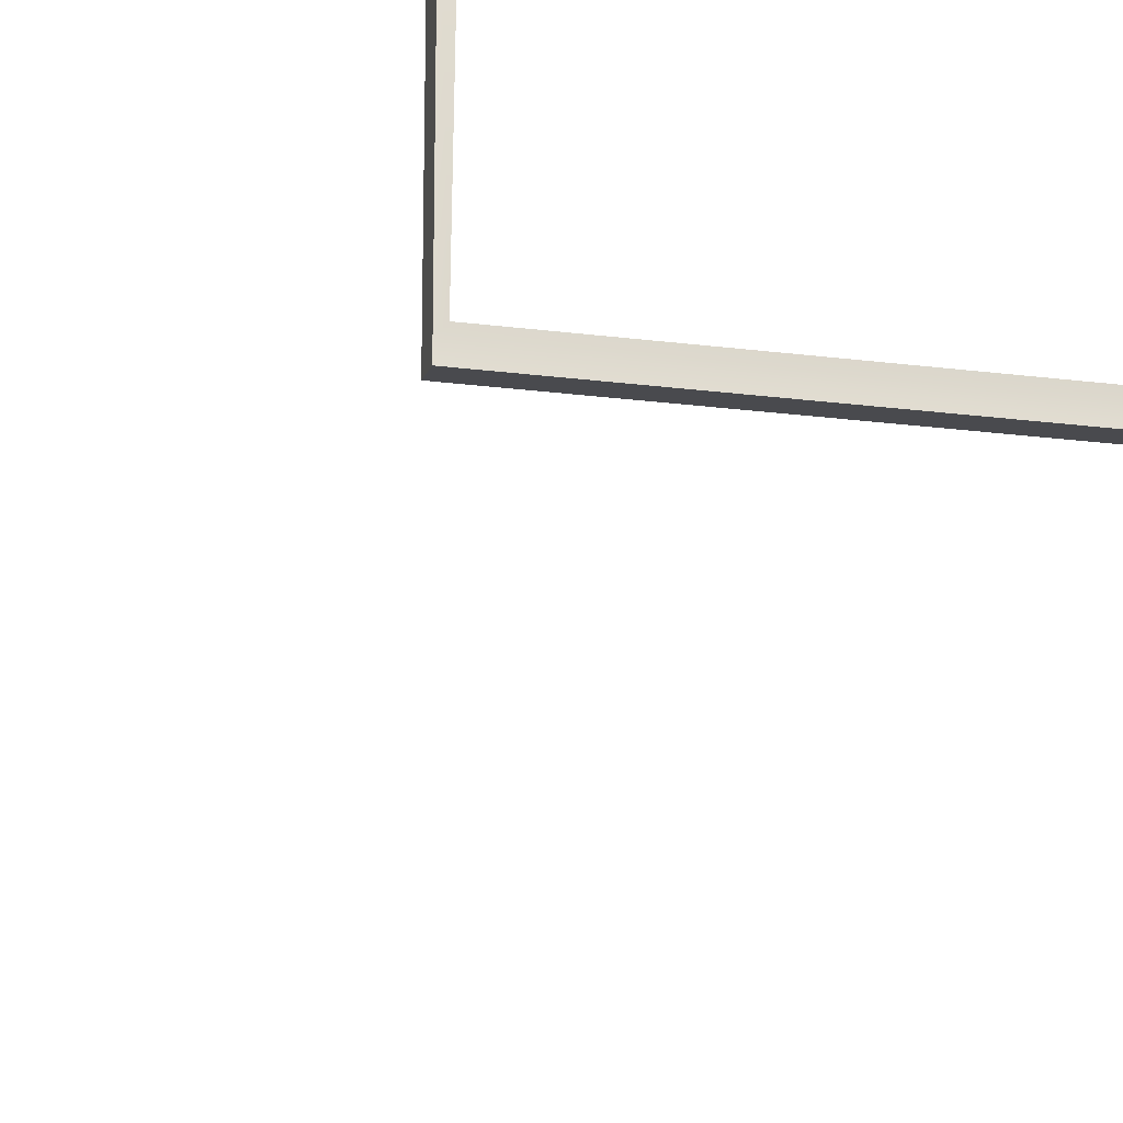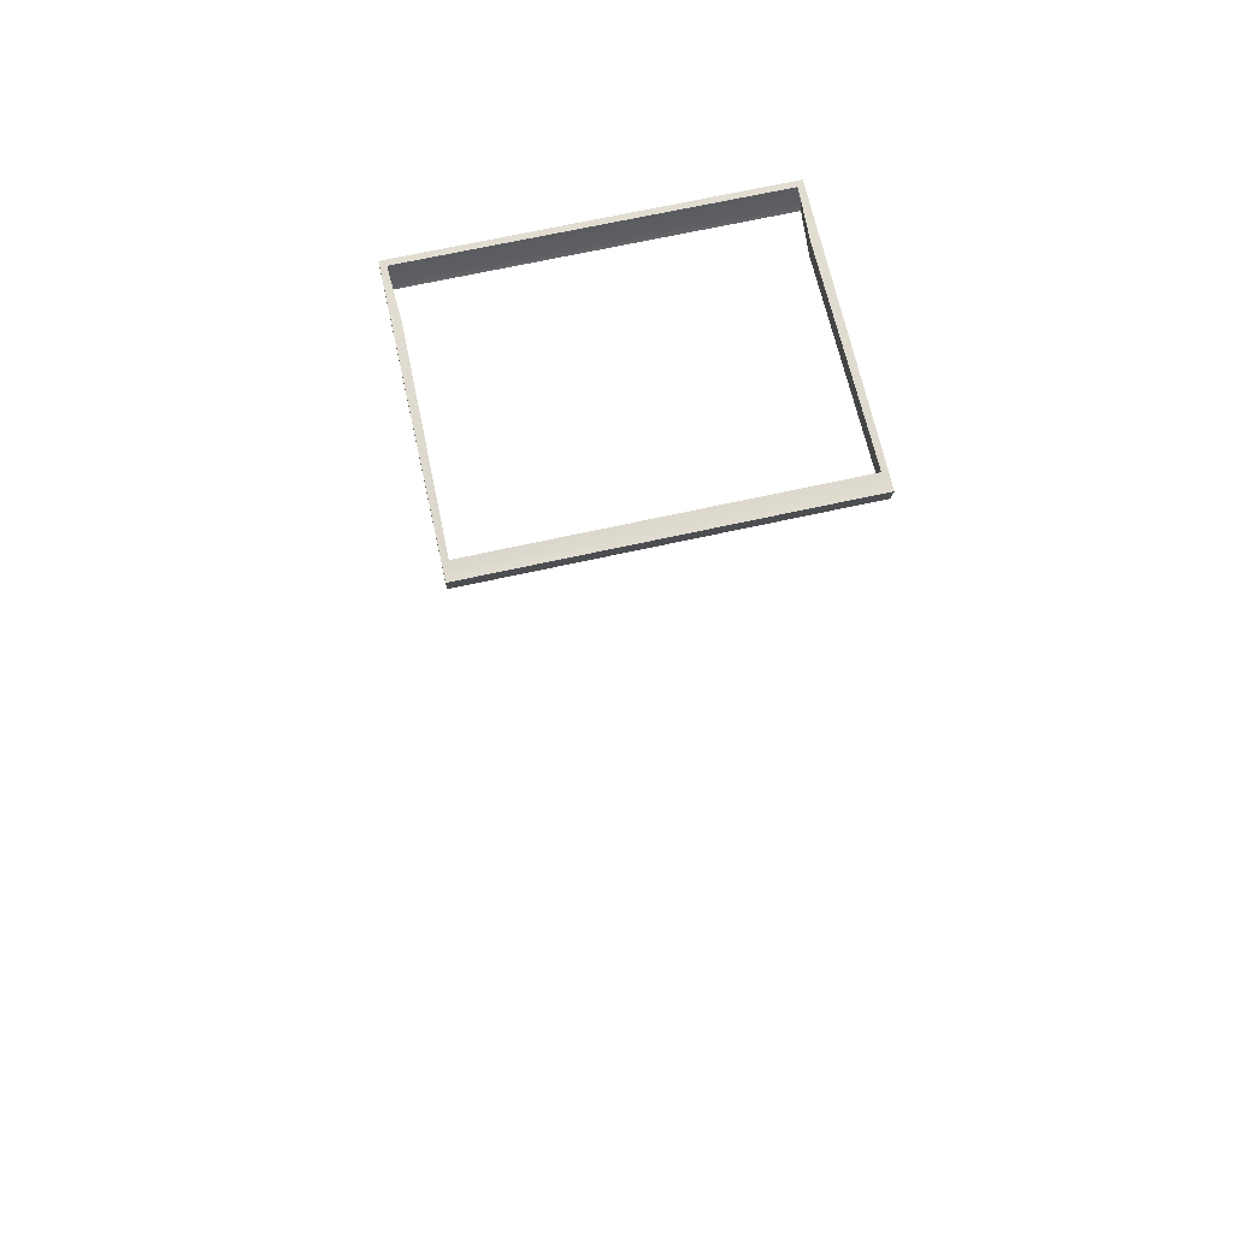
<metadata>
{"format":"obj","ext":"obj","renderer":"f3d","projection":"perspective","resolution":1024,"background":"white","views":[{"elev":-21.9,"azim":-12.7,"up":"+Y"},{"elev":68.7,"azim":-12.5,"up":"+Z"}]}
</metadata>
<code>
o FridgeDrawer3_16_FridgeDrawer3C4_3_GeomSubset_0
v -0.00016 0.02341 -1.094
v -0.000169 0.02341 -1.094
v -0.00016 0.02342 -1.094
v -0.000169 0.02342 -1.094
v -0.00016 0.02341 -1.094
v -0.000169 0.02341 -1.094
v -0.00016 0.02342 -1.094
v -0.000169 0.02342 -1.094
v -0.00016 0.02341 -1.094
v -0.000169 0.02341 -1.094
v -0.00016 0.02342 -1.094
v -0.000169 0.02342 -1.094
v -0.00016 0.02341 -1.094
v -0.000169 0.02341 -1.094
v -0.00016 0.02342 -1.094
v -0.000169 0.02342 -1.094
v -0.00016 0.02341 -1.094
v -0.000169 0.02341 -1.094
v -0.00016 0.02342 -1.094
v -0.000169 0.02342 -1.094
v -0.00016 0.02341 -1.094
v -0.000169 0.02341 -1.094
v -0.00016 0.02342 -1.094
v -0.000169 0.02342 -1.094
v -0.00016 0.02341 -1.094
v -0.000169 0.02341 -1.094
v -0.00016 0.02342 -1.094
v -0.000169 0.02342 -1.094
v 0.464 0.1445 0.1852
v 0.02866 0.1445 0.1852
v 0.464 0.07221 0.06348
v 0.464 0.06707 0.06042
v 0.02866 0.06707 0.06042
v 0.02866 0.07221 0.06348
v 0.464 0.1445 0.1935
v 0.464 0.07221 0.1935
v 0.464 0.06707 0.1935
v 0.464 -0.1952 0.1935
v 0.02866 0.07221 0.1935
v 0.02866 0.1445 0.1935
v 0.02866 0.06707 0.1935
v 0.02866 -0.1952 0.1935
v 0.02866 -0.1569 0.06042
v 0.02866 -0.1782 0.0838
v 0.464 -0.1782 0.0838
v 0.464 -0.1569 0.06042
v 0.464 -0.1766 0.07486
v 0.02866 -0.1766 0.07486
v 0.464 -0.172 0.06727
v 0.02866 -0.172 0.06727
v 0.464 -0.1651 0.0622
v 0.02866 -0.1651 0.0622
v 0.4592 0.1358 0.188
v 0.03339 0.1358 0.188
v 0.036 0.06739 0.06925
v 0.4566 0.06739 0.06925
v 0.03323 -0.1692 0.08563
v 0.03589 -0.1881 0.1949
v 0.4567 -0.1881 0.1949
v 0.4594 -0.1692 0.08563
v 0.036 0.06532 0.06802
v 0.4566 0.06532 0.06802
v 0.4537 0.07221 0.1935
v 0.4567 0.1372 0.1935
v 0.4537 0.06707 0.1935
v 0.0333 -0.1681 0.07869
v 0.0333 -0.1655 0.07436
v 0.0333 -0.1616 0.07147
v 0.03325 -0.156 0.07043
v 0.03889 0.06707 0.1935
v 0.03589 0.1372 0.1935
v 0.03889 0.07221 0.1935
v 0.4594 -0.156 0.07043
v 0.4593 -0.1616 0.07147
v 0.4593 -0.1655 0.07436
v 0.4593 -0.1681 0.07869
v 0.4543 0.06671 0.168
v 0.4574 -0.1834 0.168
v 0.0383 0.06671 0.168
v 0.03829 0.07122 0.168
v 0.03383 0.1243 0.168
v 0.03524 -0.1834 0.168
v 0.4543 0.07122 0.168
v 0.4588 0.1243 0.168
v 0.464 0.1343 0.168
v 0.02866 0.1343 0.168
v 0.02866 -0.1913 0.168
v 0.464 -0.1913 0.168
v 0.464 0.07221 0.168
v 0.464 0.06707 0.168
v 0.02866 0.06707 0.168
v 0.02866 0.07221 0.168
v 0.464 -0.2096 0.1935
v 0.02866 -0.2096 0.1935
v 0.02866 -0.2057 0.168
v 0.464 -0.2057 0.168
f 1 2 4 3
f 53 54 71 64
f 59 38 42 58
f 64 35 36 63
f 63 36 37 65
f 58 42 41 70
f 72 39 40 71
f 70 41 39 72
f 65 37 38 59
f 71 40 35 64
f 29 35 40 30
f 59 78 77 65
f 72 80 79 70
f 72 71 54 81 80
f 58 70 79 82
f 63 65 77 83
f 63 83 84 53 64
f 78 59 58 82
f 54 53 84 81
f 86 85 29 30
f 96 95 94 93
f 36 35 29 85 89
f 90 37 36 89
f 41 42 87 91
f 39 92 86 30 40
f 92 39 41 91
f 38 37 90 88
f 42 38 93 94
f 38 88 96 93
f 88 87 95 96
f 87 42 94 95

</code>
